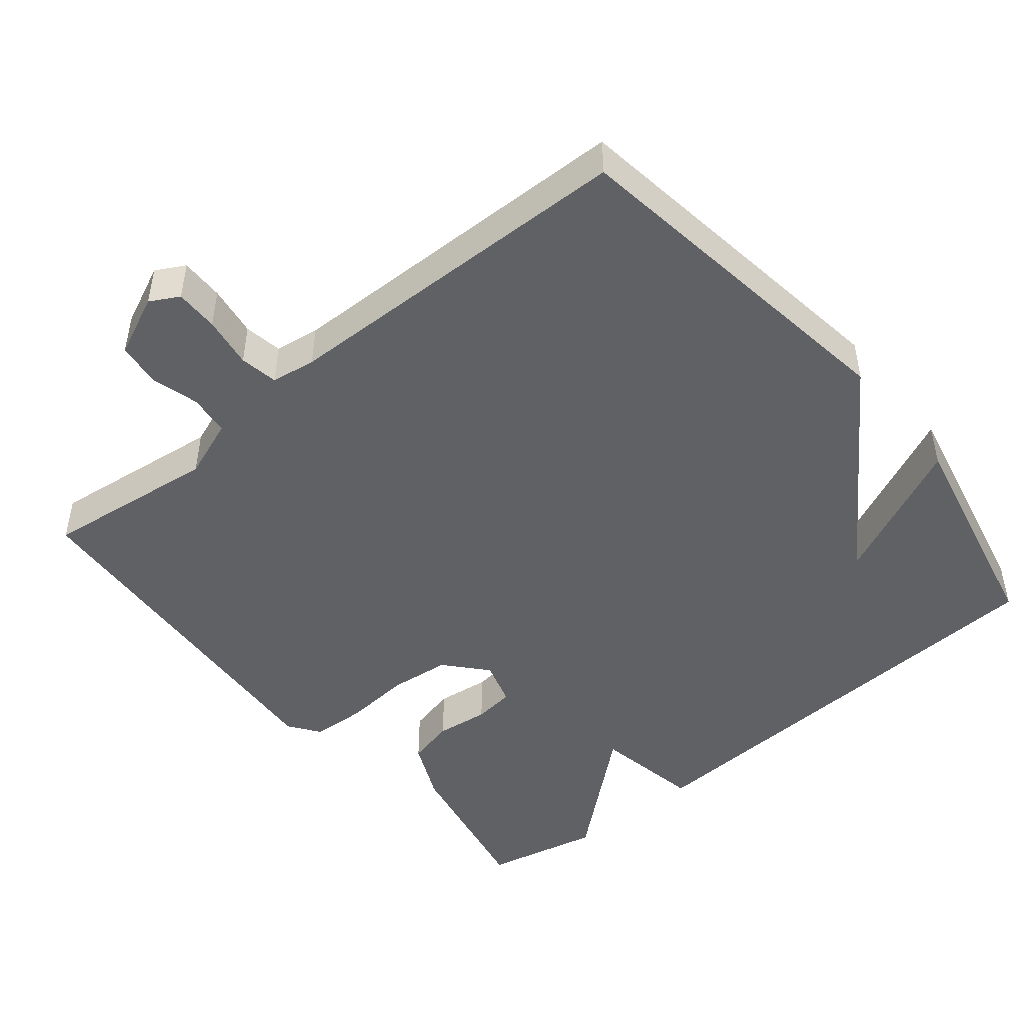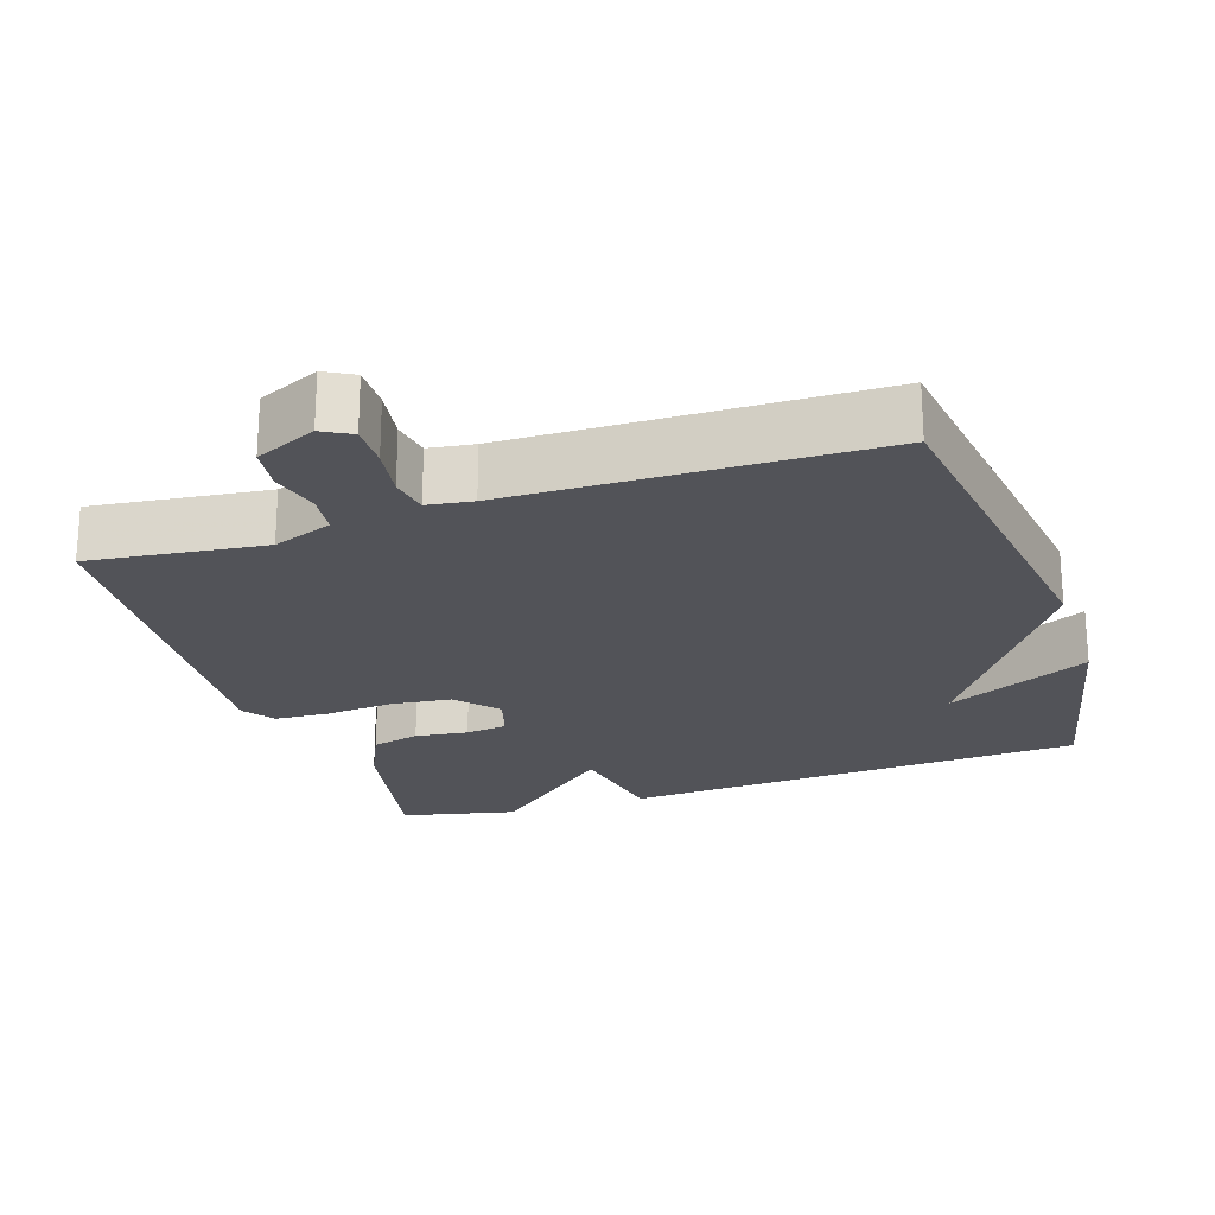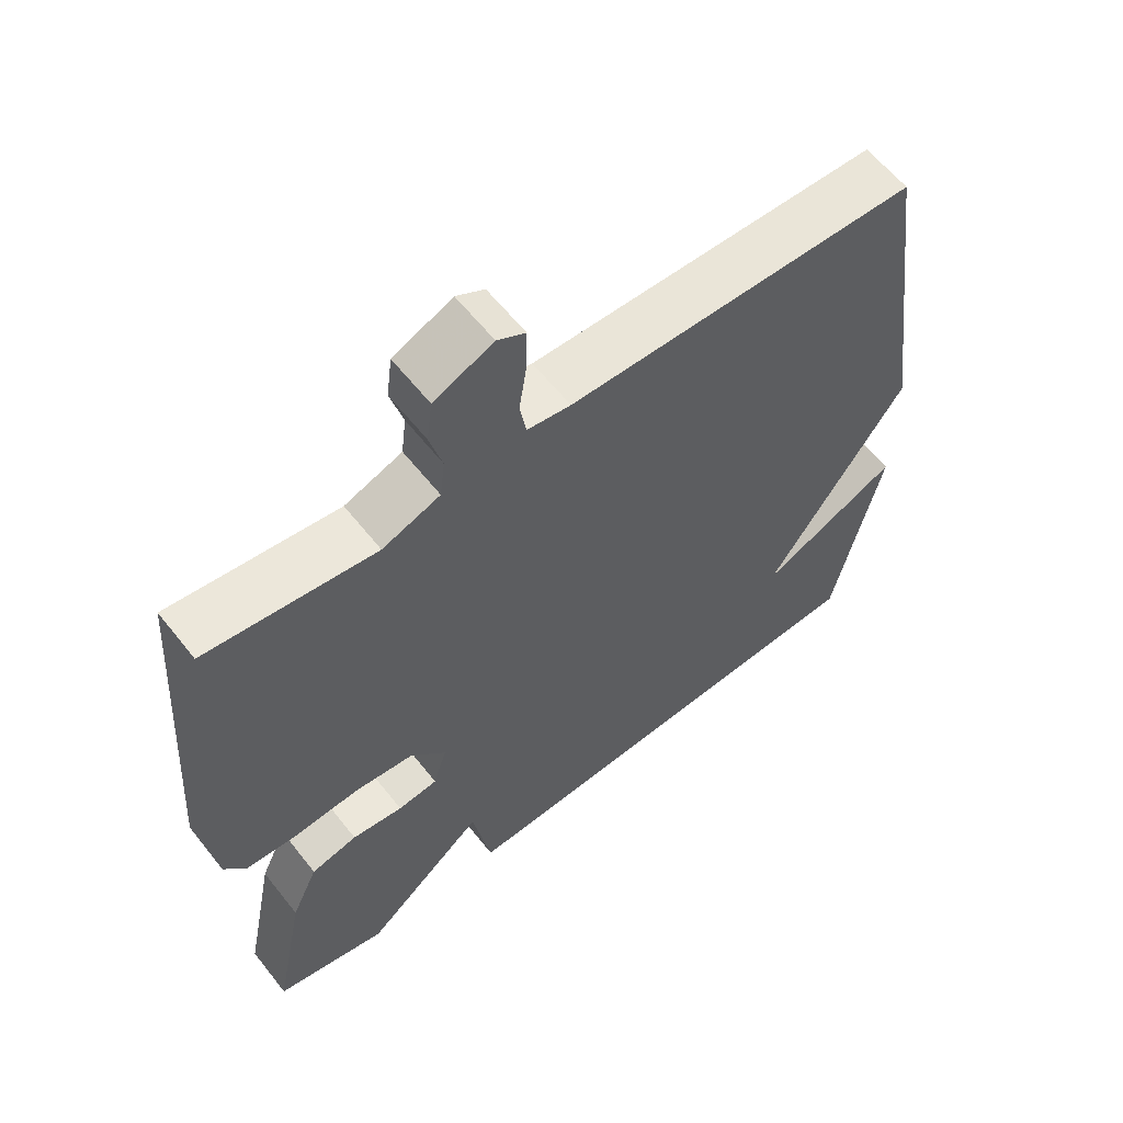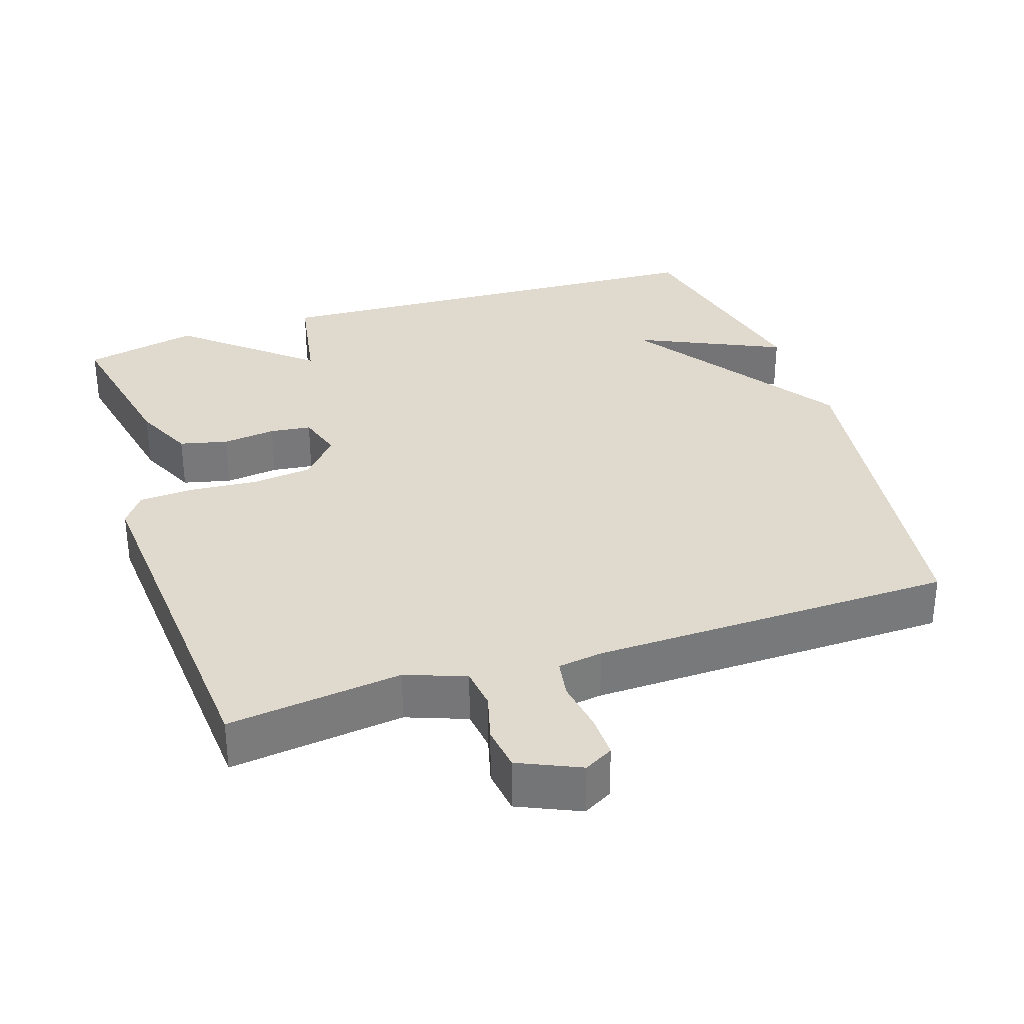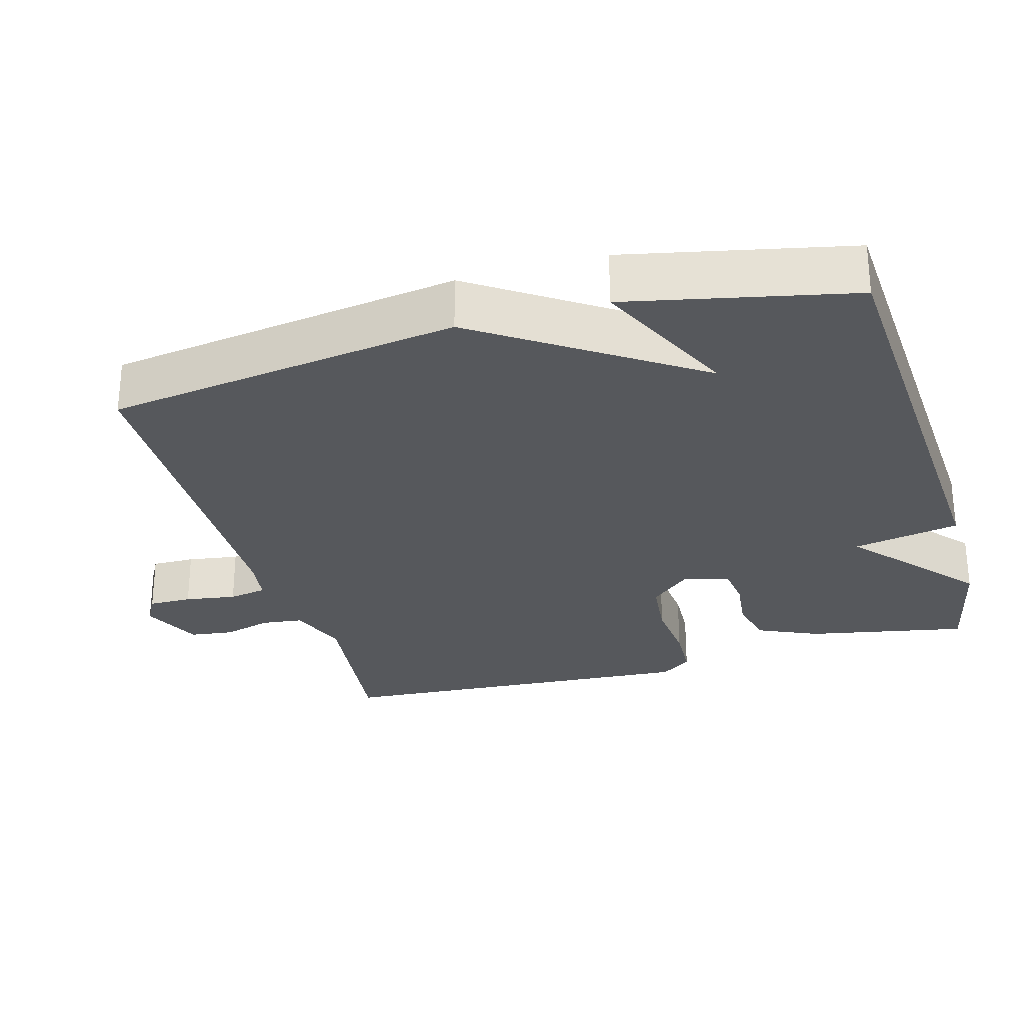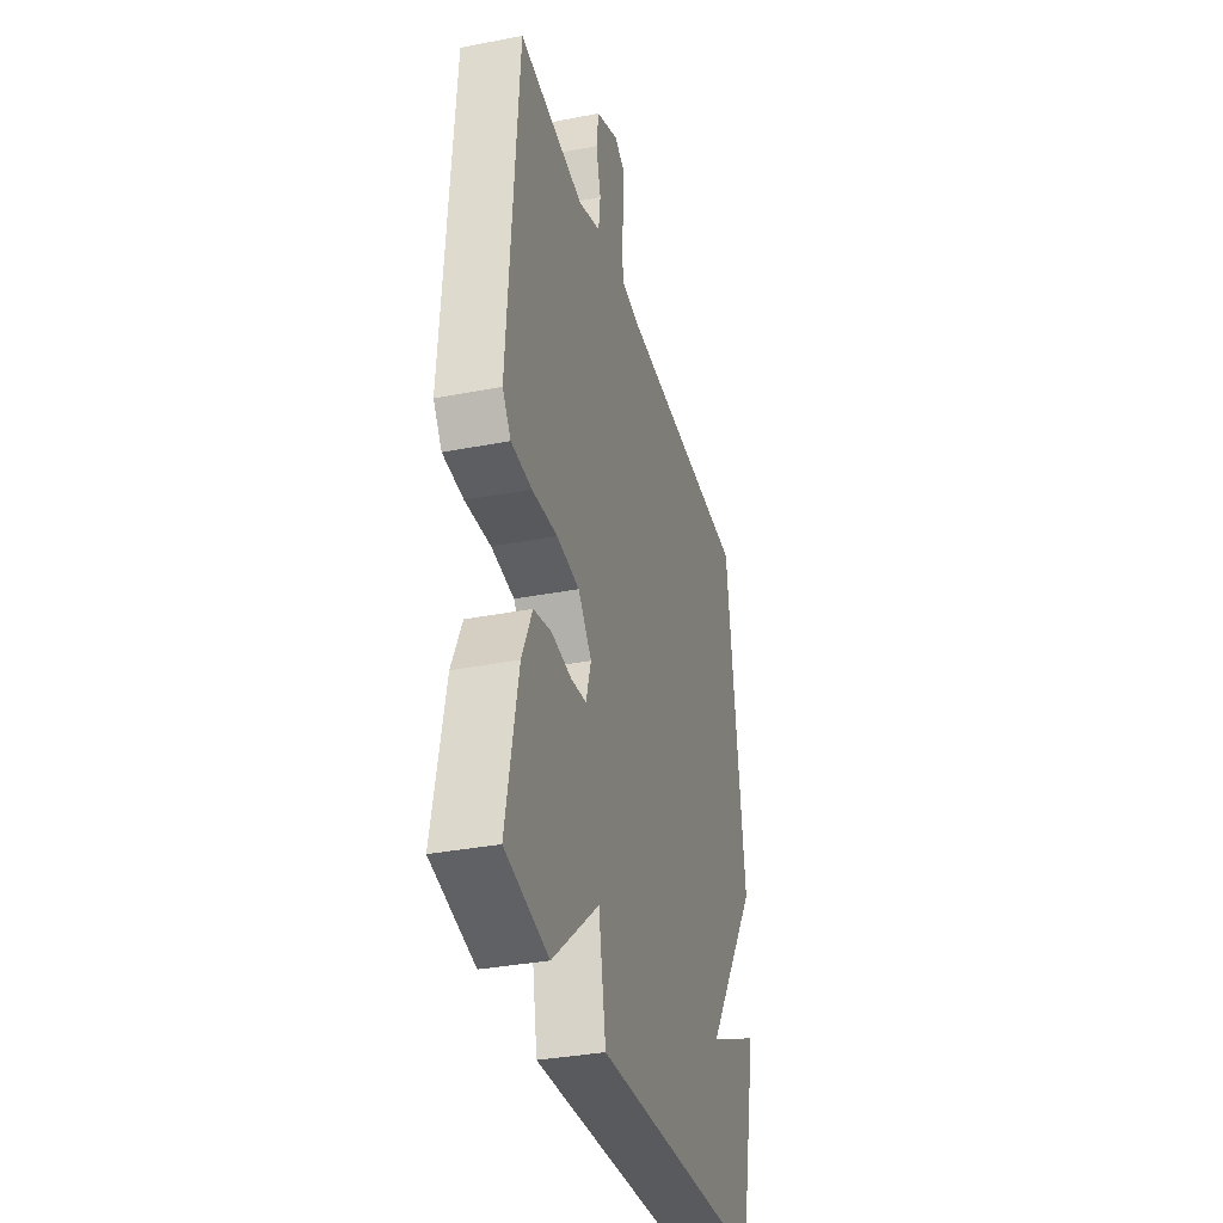
<metadata>
{"format":"obj","ext":"obj","renderer":"f3d","projection":"perspective","resolution":1024,"background":"white","views":[{"elev":-47.4,"azim":39.4,"up":"+Y"},{"elev":-22.6,"azim":18.3,"up":"+Y"},{"elev":60.5,"azim":-38.2,"up":"+Z"},{"elev":32.8,"azim":-18.4,"up":"+Y"},{"elev":-28.2,"azim":106.1,"up":"+Y"},{"elev":-34.3,"azim":-75.4,"up":"+Z"}]}
</metadata>
<code>
v 0.5 0.07 -0.5
v -0.141 0.07 -0.535
v -0.168 0.07 -0.387
v -0.341 0.07 -0.535
v -0.5 0.07 -0.5
v -0.456 0.07 -0.278
v -0.418 0.07 -0.195
v -0.352 0.07 -0.179
v -0.279 0.07 -0.188
v -0.222 0.07 -0.181
v -0.203 0.07 -0.118
v -0.253 0.07 -0.061
v -0.337 0.07 -0.052
v -0.43 0.07 -0.06
v -0.505 0.07 -0.056
v -0.536 0.07 -0.013
v -0.5 0.07 0.5
v -0.26 0.07 0.471
v -0.178 0.07 0.502
v -0.171 0.07 0.559
v -0.189 0.07 0.625
v -0.181 0.07 0.686
v -0.097 0.07 0.724
v -0.057 0.07 0.702
v -0.058 0.07 0.642
v -0.069 0.07 0.571
v -0.06 0.07 0.518
v 0.002 0.07 0.509
v 0.5 0.07 0.5
v 0.568 0.07 0.01
v 0.369 0.07 -0.283
v 0.568 0.07 -0.19
v 0.5 0 -0.5
v -0.141 0 -0.535
v -0.168 0 -0.387
v -0.341 0 -0.535
v -0.5 0 -0.5
v -0.456 0 -0.278
v -0.418 0 -0.195
v -0.352 0 -0.179
v -0.279 0 -0.188
v -0.222 0 -0.181
v -0.203 0 -0.118
v -0.253 0 -0.061
v -0.337 0 -0.052
v -0.43 0 -0.06
v -0.505 0 -0.056
v -0.536 0 -0.013
v -0.5 0 0.5
v -0.26 0 0.471
v -0.178 0 0.502
v -0.171 0 0.559
v -0.189 0 0.625
v -0.181 0 0.686
v -0.097 0 0.724
v -0.057 0 0.702
v -0.058 0 0.642
v -0.069 0 0.571
v -0.06 0 0.518
v 0.002 0 0.509
v 0.5 0 0.5
v 0.568 0 0.01
v 0.369 0 -0.283
v 0.568 0 -0.19
f 31 32 1 2
f 31 2 3
f 30 31 3
f 29 30 3
f 28 29 3
f 27 28 3
f 26 27 3
f 24 25 26
f 23 24 26
f 22 23 26
f 21 22 26
f 20 21 26
f 19 20 26 3
f 18 19 3
f 16 17 18
f 15 16 18
f 14 15 18
f 13 14 18
f 12 13 18
f 11 12 18
f 11 18 3
f 10 11 3
f 4 5 6
f 3 4 6
f 10 3 6
f 9 10 6
f 6 7 8 9
f 34 33 64 63
f 35 34 63
f 35 63 62
f 35 62 61
f 35 61 60
f 35 60 59
f 35 59 58
f 58 57 56
f 58 56 55
f 58 55 54
f 58 54 53
f 58 53 52
f 35 58 52 51
f 35 51 50
f 50 49 48
f 50 48 47
f 50 47 46
f 50 46 45
f 50 45 44
f 50 44 43
f 35 50 43
f 35 43 42
f 38 37 36
f 38 36 35
f 38 35 42
f 38 42 41
f 41 40 39 38
f 1 33 34 2
f 2 34 35 3
f 3 35 36 4
f 4 36 37 5
f 5 37 38 6
f 6 38 39 7
f 7 39 40 8
f 8 40 41 9
f 9 41 42 10
f 10 42 43 11
f 11 43 44 12
f 12 44 45 13
f 13 45 46 14
f 14 46 47 15
f 15 47 48 16
f 16 48 49 17
f 17 49 50 18
f 18 50 51 19
f 19 51 52 20
f 20 52 53 21
f 21 53 54 22
f 22 54 55 23
f 23 55 56 24
f 24 56 57 25
f 25 57 58 26
f 26 58 59 27
f 27 59 60 28
f 28 60 61 29
f 29 61 62 30
f 30 62 63 31
f 31 63 64 32
f 32 64 33 1

</code>
